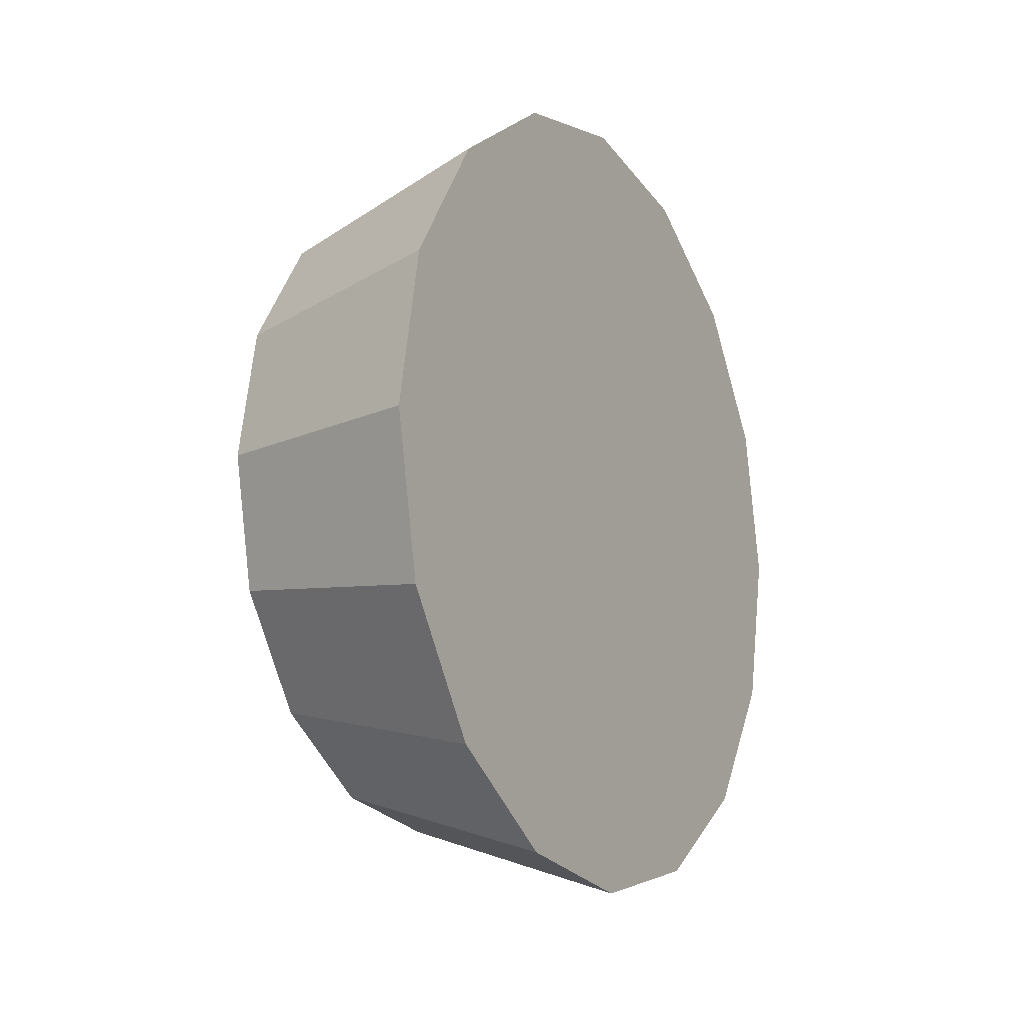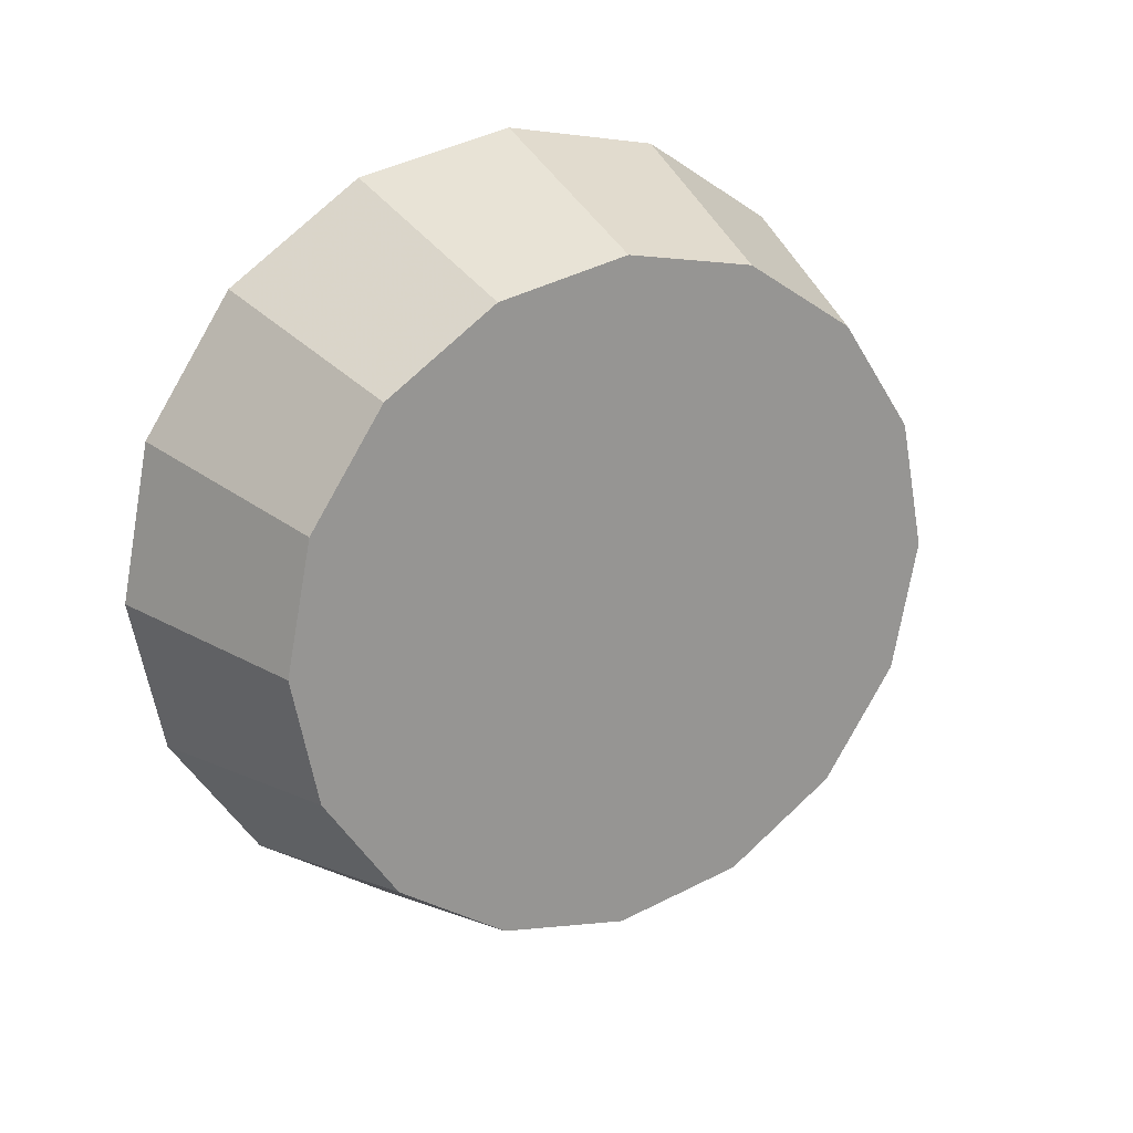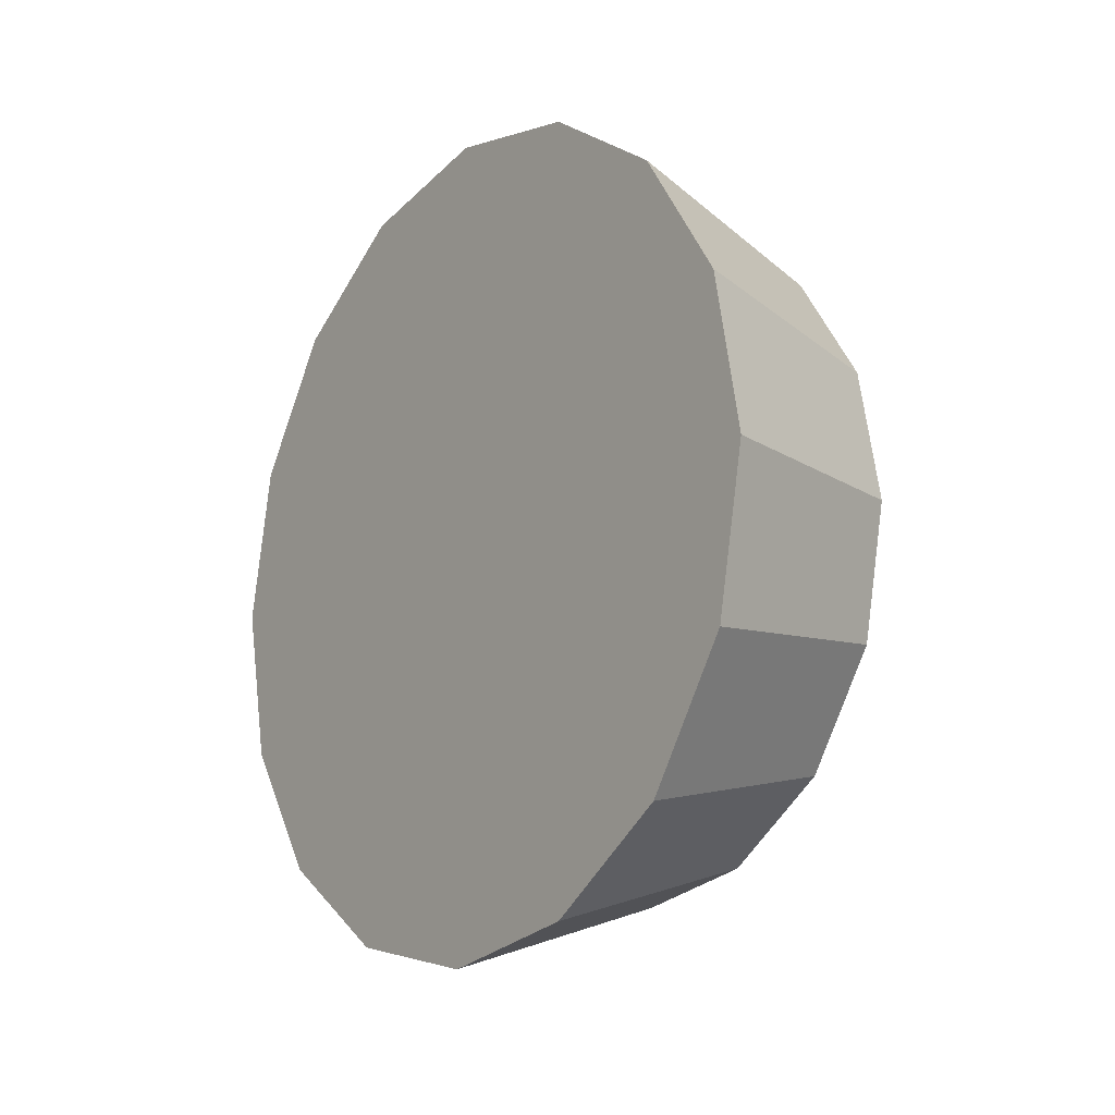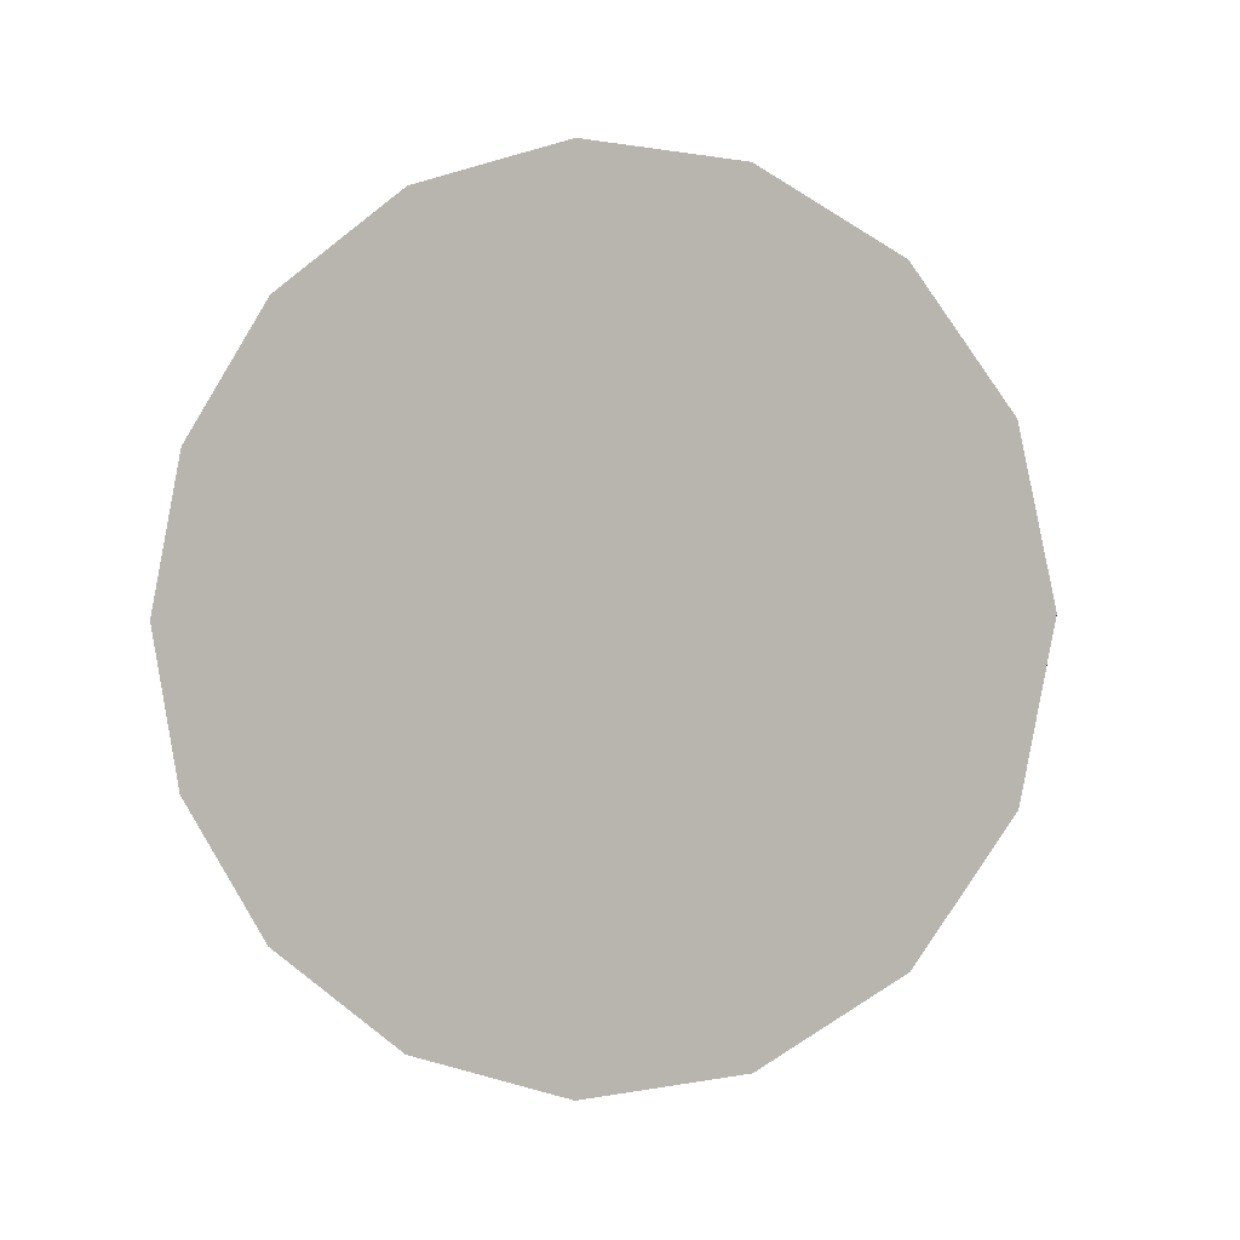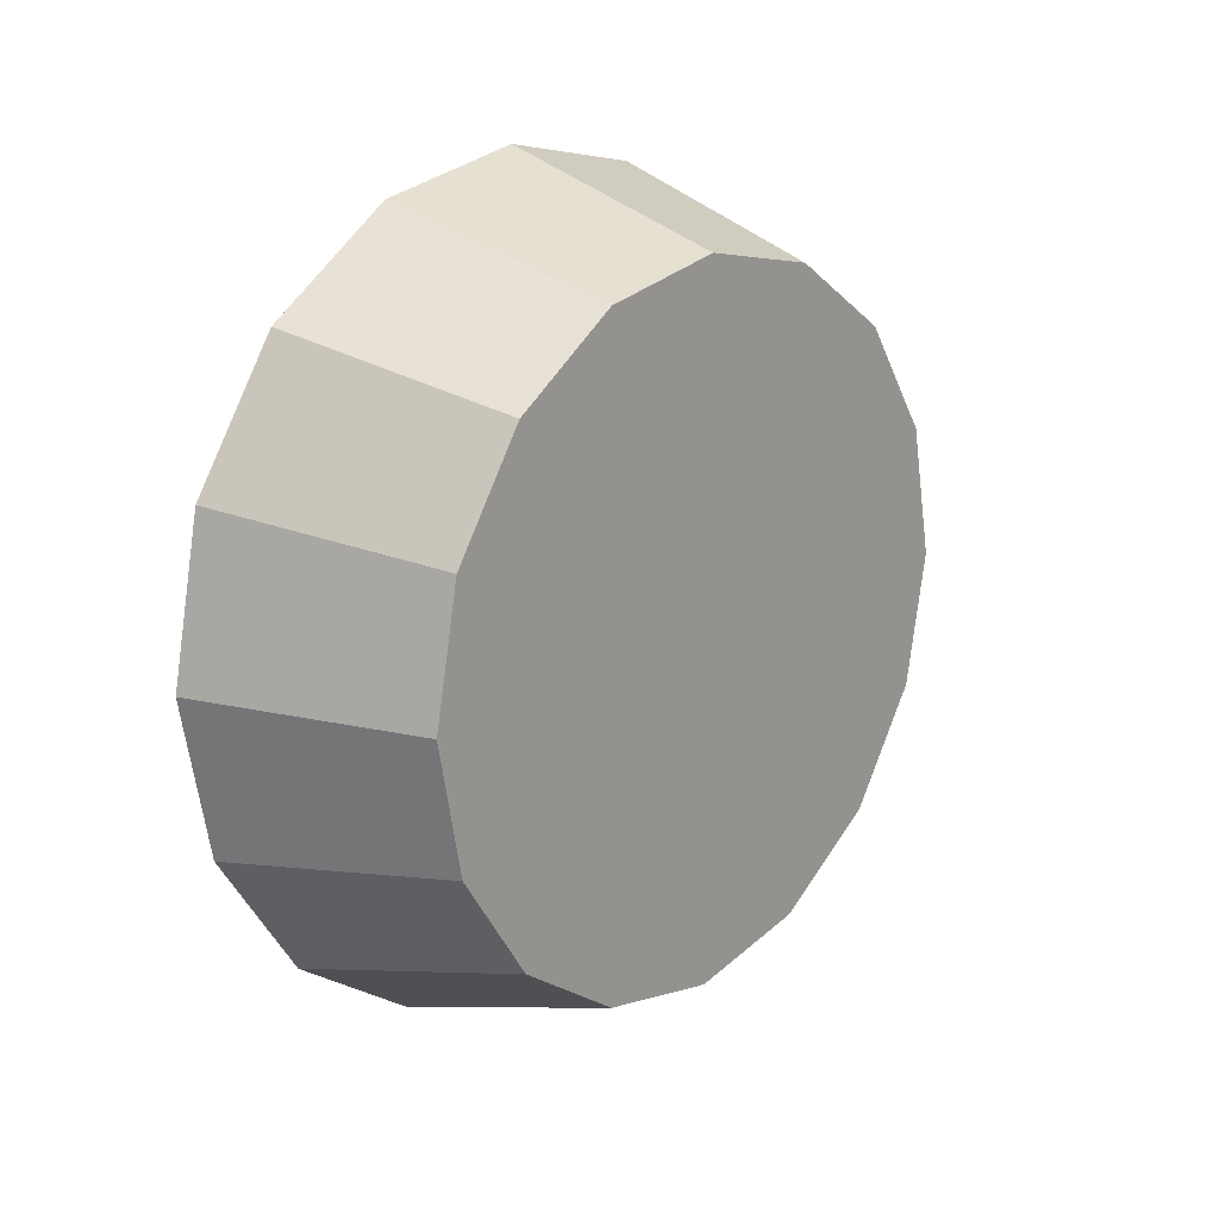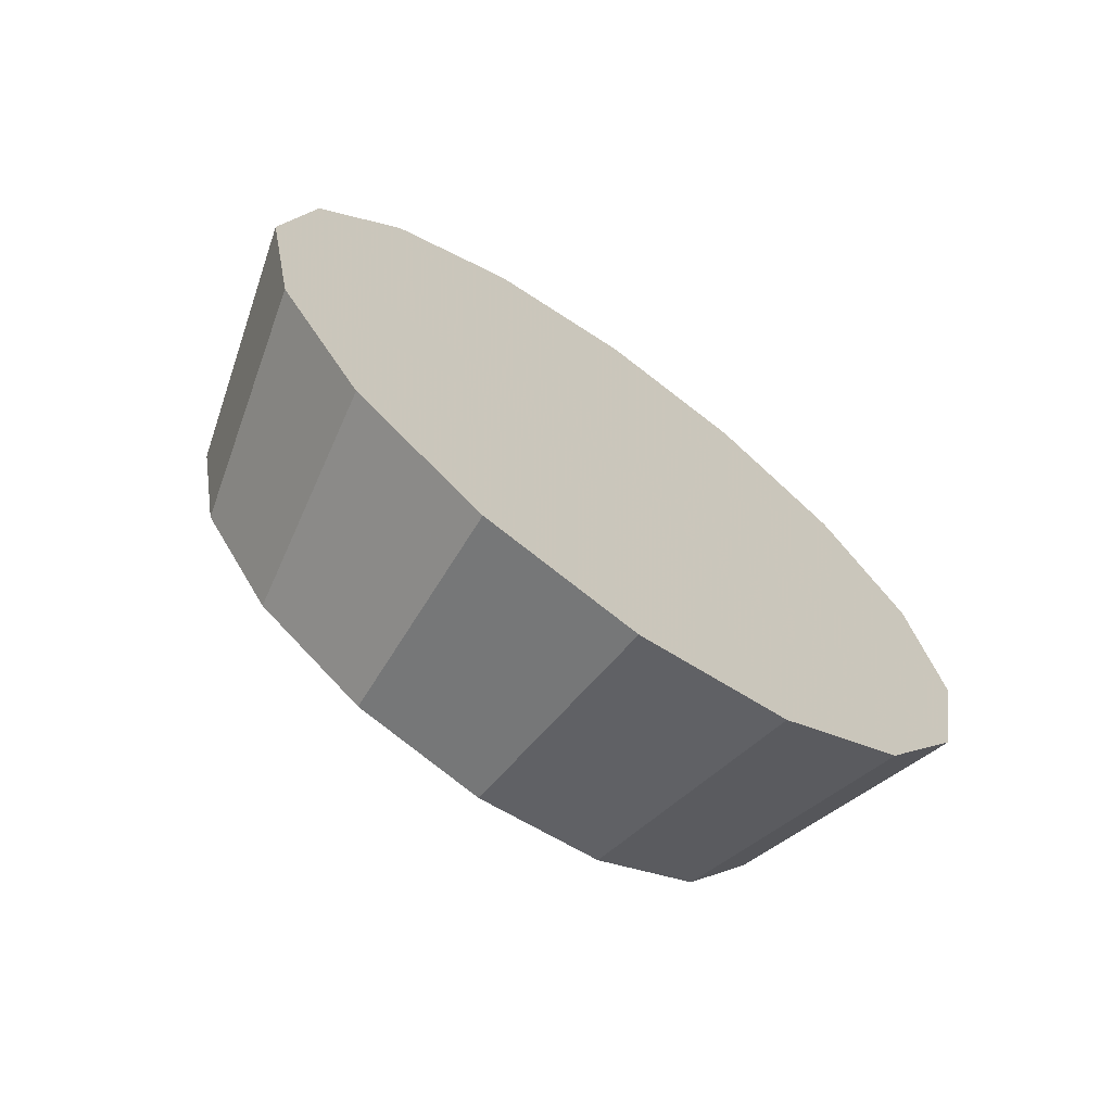
<metadata>
{"format":"obj","ext":"obj","renderer":"f3d","projection":"perspective","resolution":1024,"background":"white","views":[{"elev":-13.3,"azim":-150.6,"up":"+Z"},{"elev":22.3,"azim":61.6,"up":"+Z"},{"elev":-14.8,"azim":-36.6,"up":"+Y"},{"elev":-1.2,"azim":-70.7,"up":"+Z"},{"elev":17.9,"azim":41.0,"up":"+Y"},{"elev":-68.4,"azim":-125.9,"up":"+Z"}]}
</metadata>
<code>
v -1.887 1.04 -2.844
v -1.887 1.061 -2.848
v -1.887 1.079 -2.86
v -1.887 1.091 -2.877
v -1.887 1.095 -2.898
v -1.887 1.091 -2.919
v -1.887 1.079 -2.937
v -1.887 1.061 -2.949
v -1.887 1.04 -2.953
v -1.887 1.019 -2.949
v -1.887 1.002 -2.937
v -1.887 0.9899 -2.919
v -1.887 0.9858 -2.898
v -1.887 0.9899 -2.877
v -1.887 1.002 -2.86
v -1.887 1.019 -2.848
v -1.887 1.04 -2.898
v -1.887 1.04 -2.898
v -1.887 1.04 -2.898
v -1.887 1.04 -2.898
v -1.887 1.04 -2.898
v -1.887 1.04 -2.898
v -1.887 1.04 -2.898
v -1.887 1.04 -2.898
v -1.887 1.04 -2.898
v -1.887 1.04 -2.898
v -1.887 1.04 -2.898
v -1.887 1.04 -2.898
v -1.887 1.04 -2.898
v -1.887 1.04 -2.898
v -1.887 1.04 -2.898
v -1.887 1.04 -2.898
v -1.924 1.04 -2.832
v -1.924 1.066 -2.837
v -1.924 1.087 -2.852
v -1.924 1.101 -2.873
v -1.924 1.106 -2.898
v -1.924 1.101 -2.924
v -1.924 1.087 -2.945
v -1.924 1.066 -2.959
v -1.924 1.04 -2.964
v -1.924 1.015 -2.959
v -1.924 0.9937 -2.945
v -1.924 0.9794 -2.924
v -1.924 0.9743 -2.898
v -1.924 0.9794 -2.873
v -1.924 0.9937 -2.852
v -1.924 1.015 -2.837
v -1.924 1.04 -2.898
v -1.924 1.04 -2.898
v -1.924 1.04 -2.898
v -1.924 1.04 -2.898
v -1.924 1.04 -2.898
v -1.924 1.04 -2.898
v -1.924 1.04 -2.898
v -1.924 1.04 -2.898
v -1.924 1.04 -2.898
v -1.924 1.04 -2.898
v -1.924 1.04 -2.898
v -1.924 1.04 -2.898
v -1.924 1.04 -2.898
v -1.924 1.04 -2.898
v -1.924 1.04 -2.898
v -1.924 1.04 -2.898
f 33 34 49
f 49 34 50
f 34 35 50
f 50 35 51
f 35 36 51
f 51 36 52
f 36 37 52
f 52 37 53
f 37 38 53
f 53 38 54
f 38 39 54
f 54 39 55
f 39 40 55
f 55 40 56
f 40 41 56
f 56 41 57
f 41 42 57
f 57 42 58
f 42 43 58
f 58 43 59
f 43 44 59
f 59 44 60
f 44 45 60
f 60 45 61
f 45 46 61
f 61 46 62
f 46 47 62
f 62 47 63
f 47 48 63
f 63 48 64
f 48 33 64
f 64 33 49
f 2 1 17
f 2 17 18
f 3 2 18
f 3 18 19
f 4 3 19
f 4 19 20
f 5 4 20
f 5 20 21
f 6 5 21
f 6 21 22
f 7 6 22
f 7 22 23
f 8 7 23
f 8 23 24
f 9 8 24
f 9 24 25
f 10 9 25
f 10 25 26
f 11 10 26
f 11 26 27
f 12 11 27
f 12 27 28
f 13 12 28
f 13 28 29
f 14 13 29
f 14 29 30
f 15 14 30
f 15 30 31
f 16 15 31
f 16 31 32
f 1 16 32
f 1 32 17
f 49 50 17
f 17 50 18
f 50 51 18
f 18 51 19
f 51 52 19
f 19 52 20
f 52 53 20
f 20 53 21
f 53 54 21
f 21 54 22
f 54 55 22
f 22 55 23
f 55 56 23
f 23 56 24
f 56 57 24
f 24 57 25
f 57 58 25
f 25 58 26
f 58 59 26
f 26 59 27
f 59 60 27
f 27 60 28
f 60 61 28
f 28 61 29
f 61 62 29
f 29 62 30
f 62 63 30
f 30 63 31
f 63 64 31
f 31 64 32
f 64 49 32
f 32 49 17
f 1 2 33
f 33 2 34
f 2 3 34
f 34 3 35
f 3 4 35
f 35 4 36
f 4 5 36
f 36 5 37
f 5 6 37
f 37 6 38
f 6 7 38
f 38 7 39
f 7 8 39
f 39 8 40
f 8 9 40
f 40 9 41
f 9 10 41
f 41 10 42
f 10 11 42
f 42 11 43
f 11 12 43
f 43 12 44
f 12 13 44
f 44 13 45
f 13 14 45
f 45 14 46
f 14 15 46
f 46 15 47
f 15 16 47
f 47 16 48
f 16 1 48
f 48 1 33

</code>
